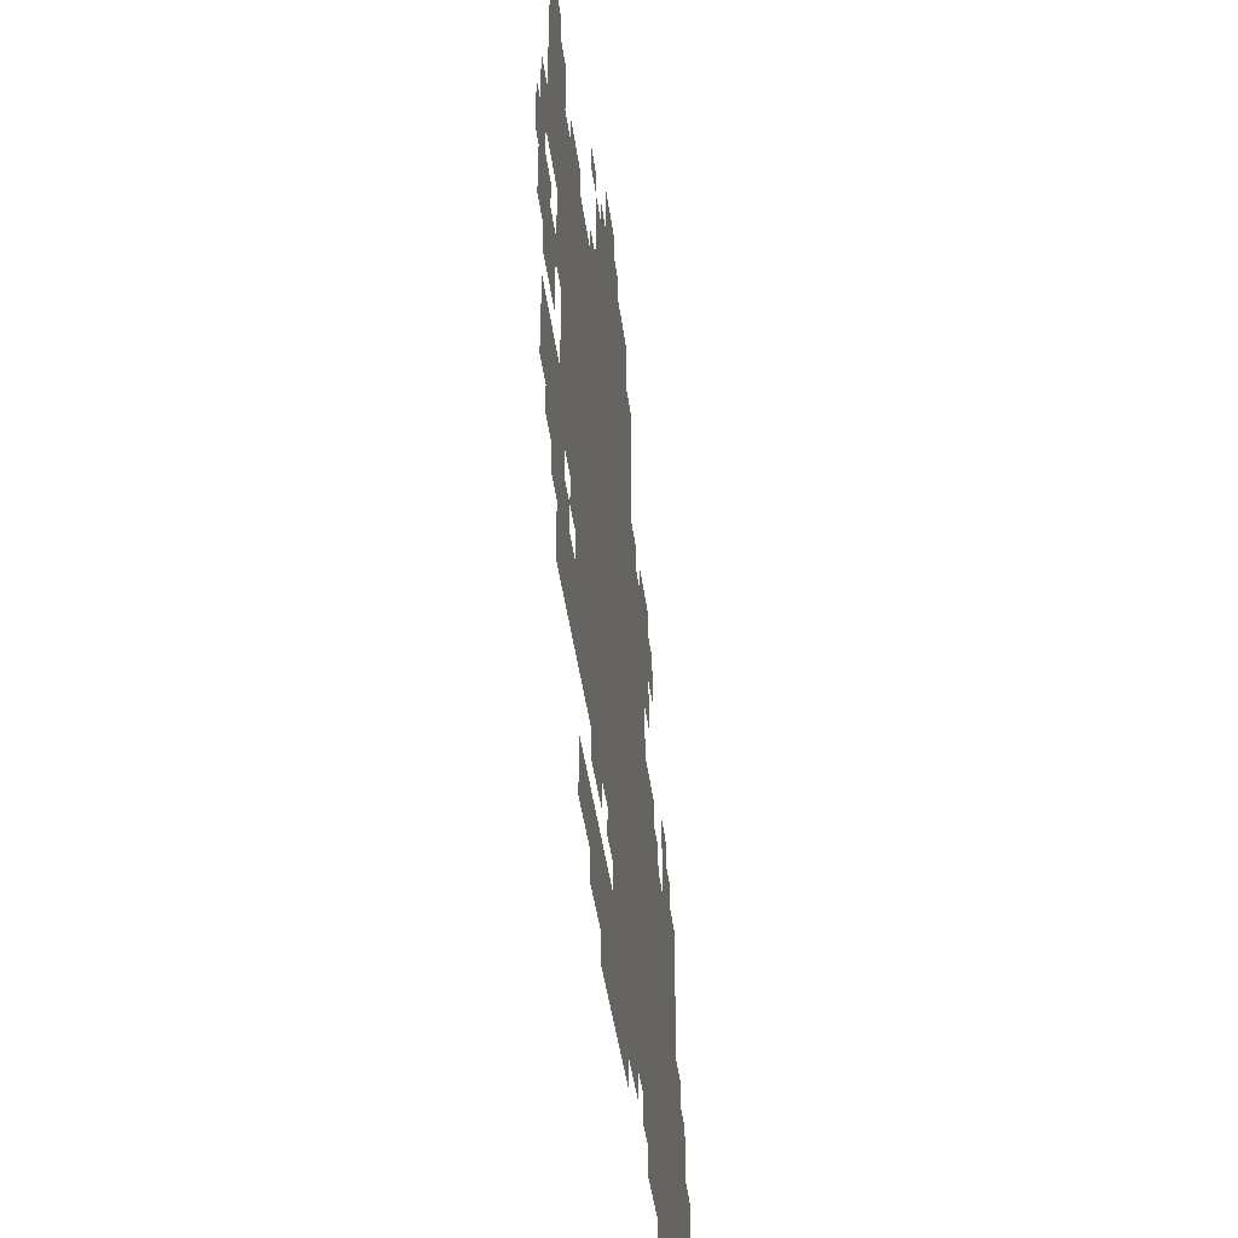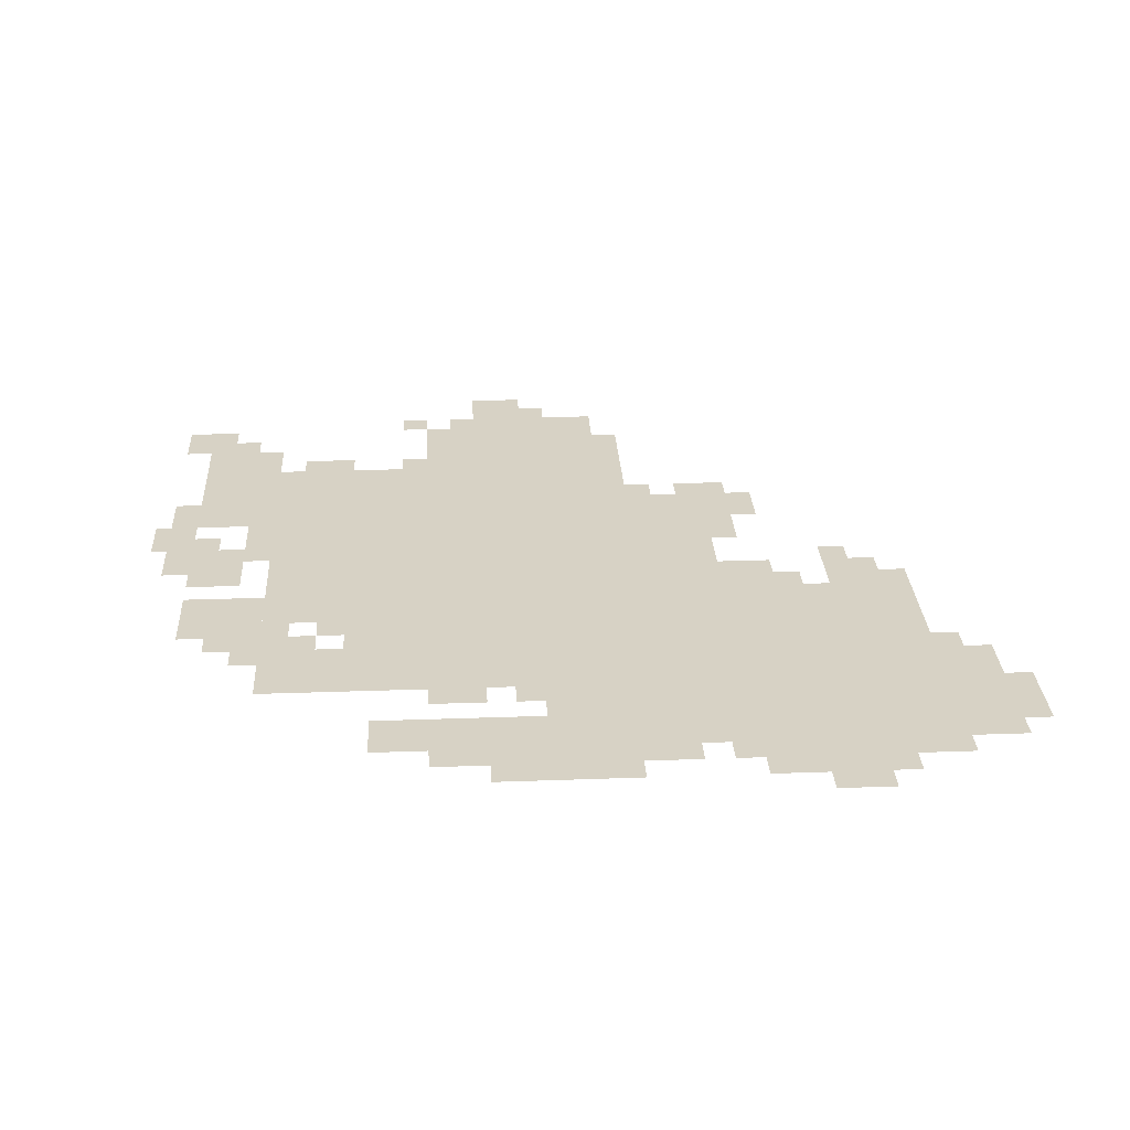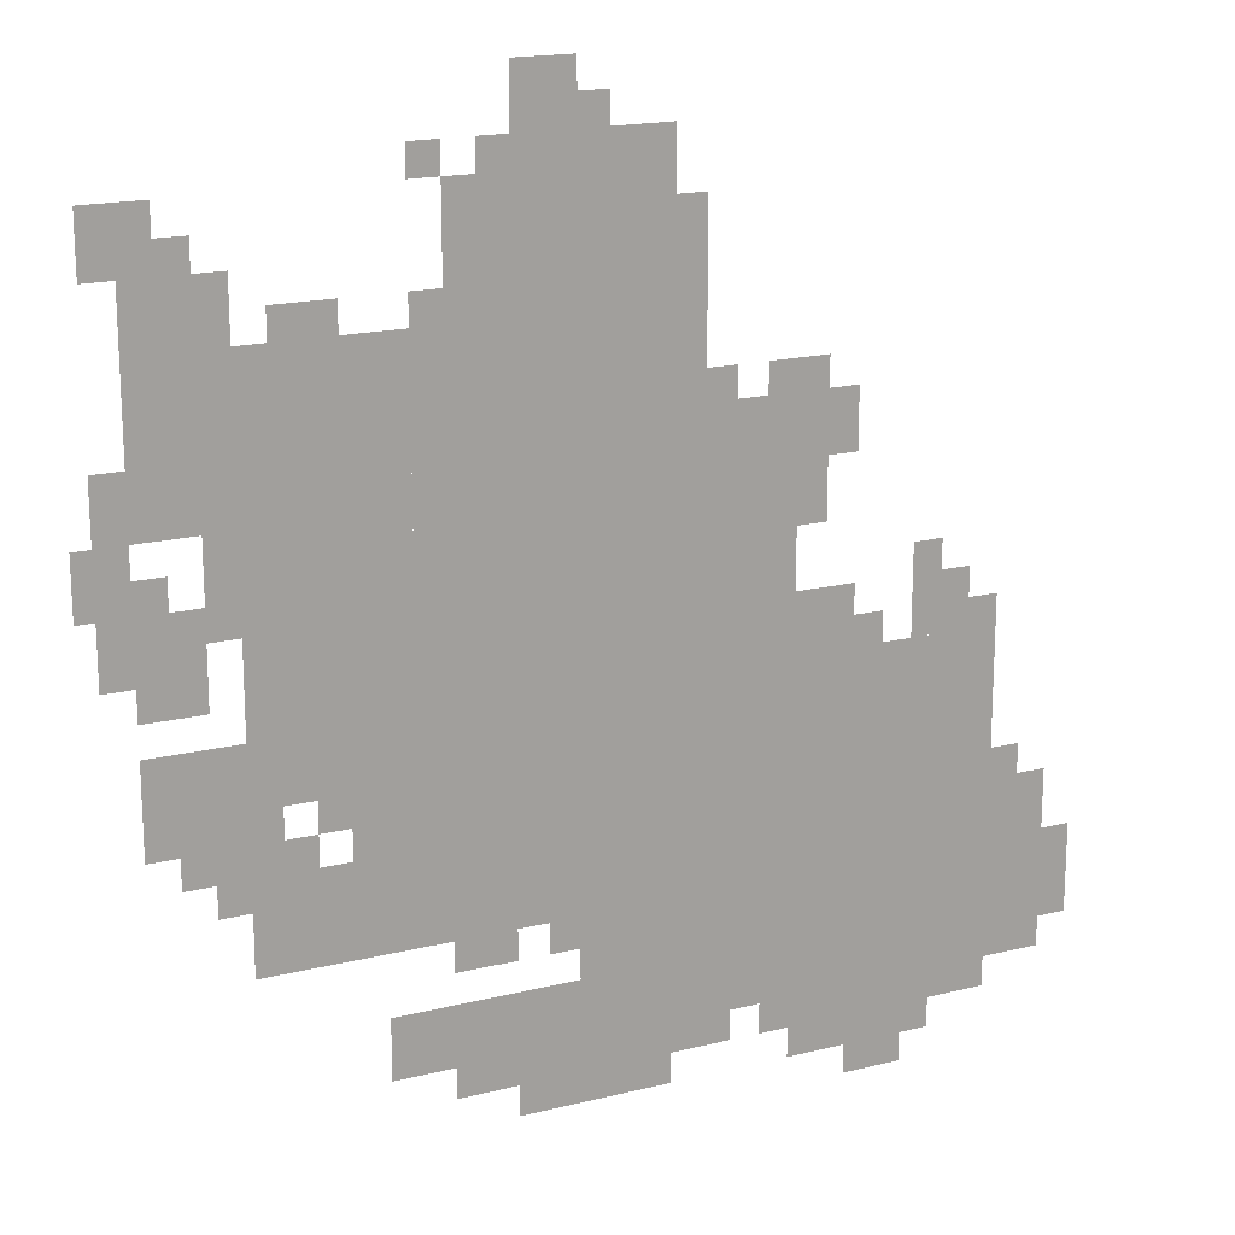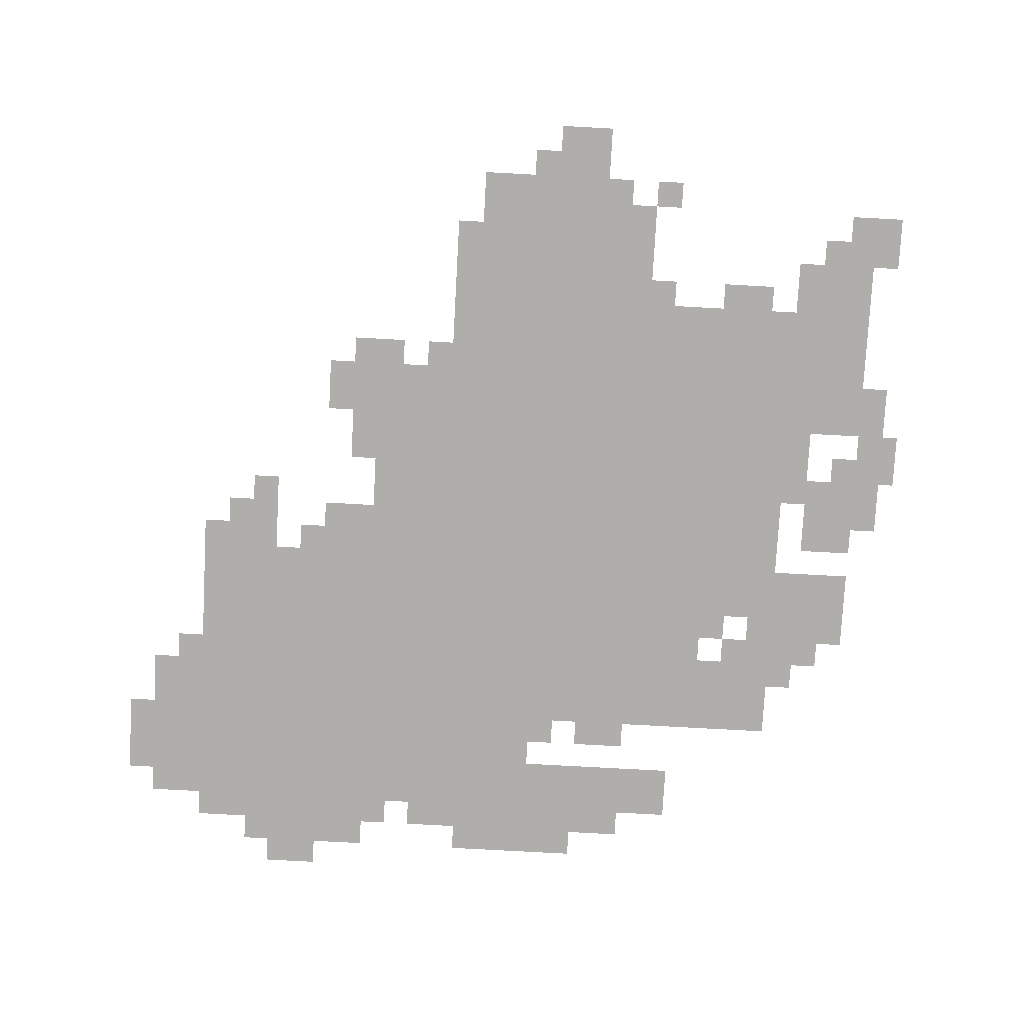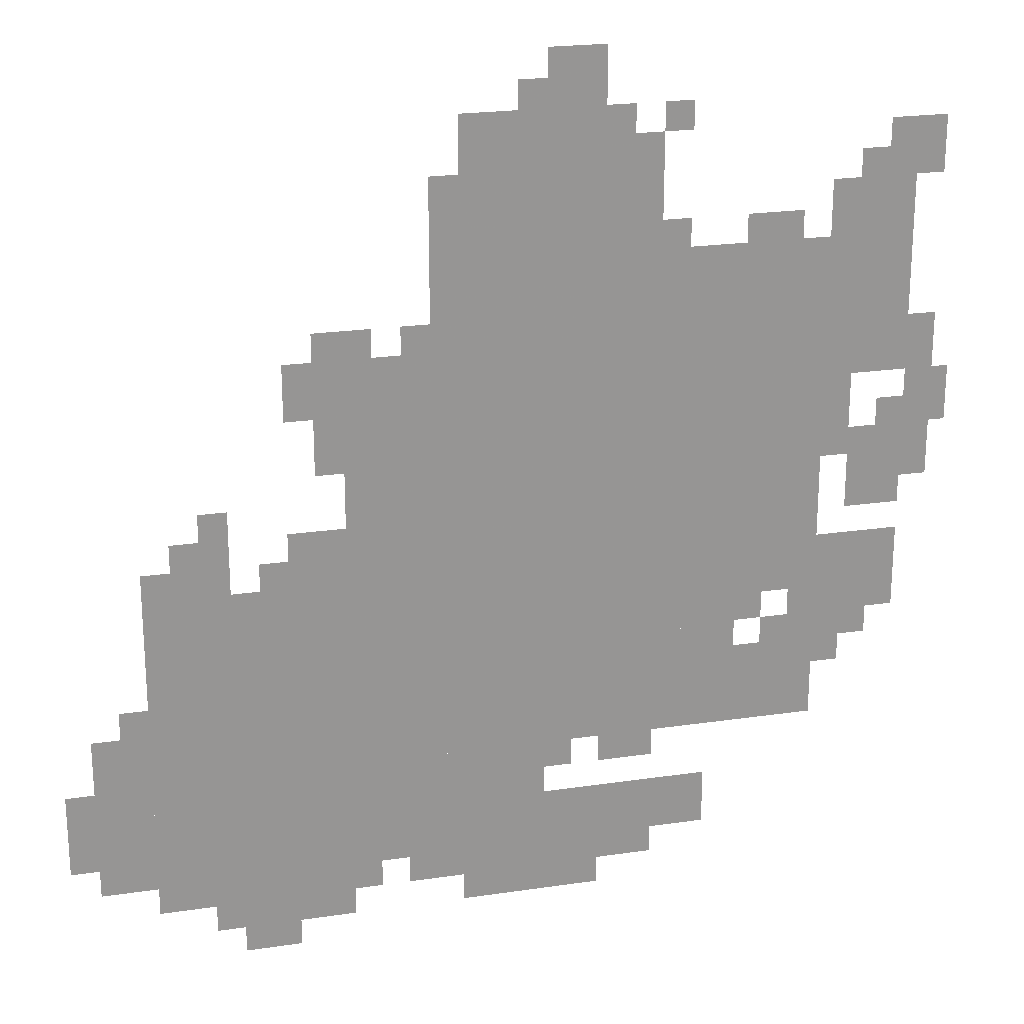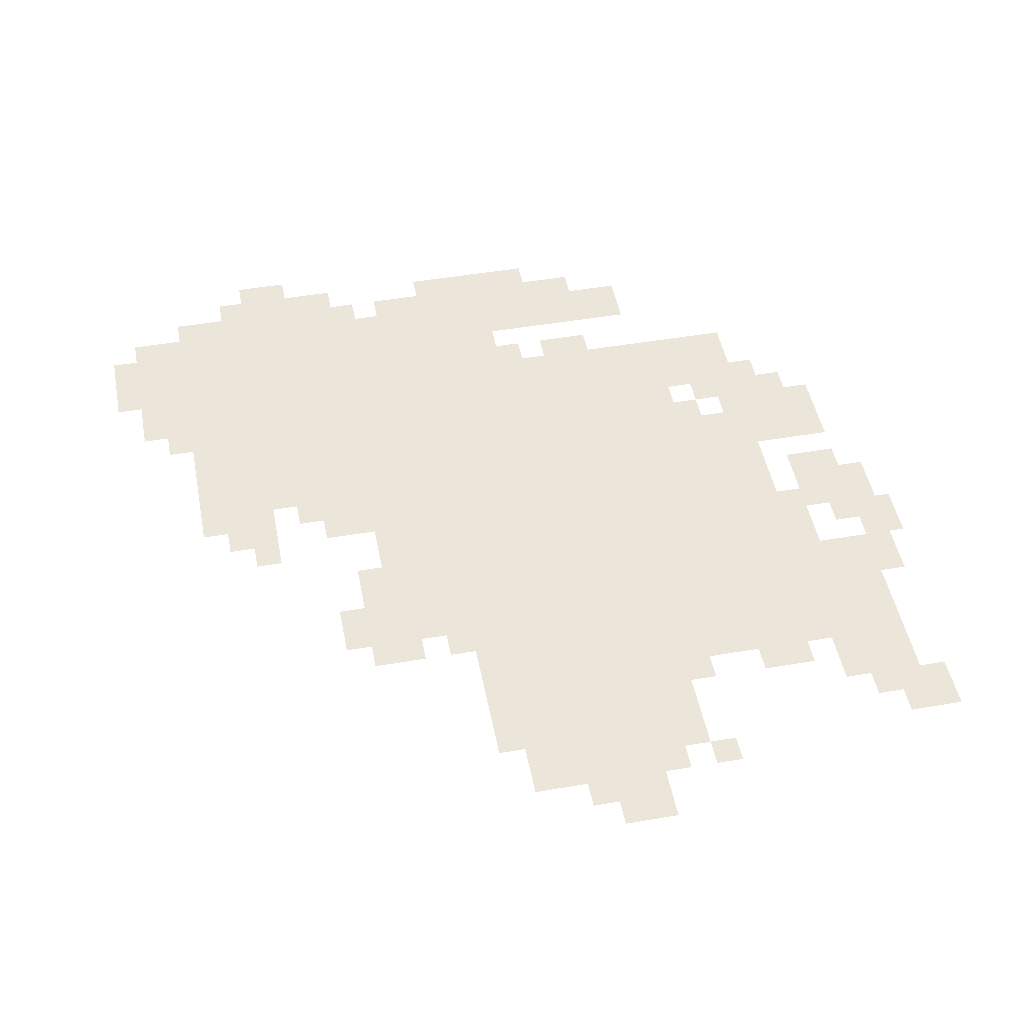
<metadata>
{"format":"obj","ext":"obj","renderer":"f3d","projection":"perspective","resolution":1024,"background":"white","views":[{"elev":-44.9,"azim":-82.3,"up":"+Y"},{"elev":27.3,"azim":-3.2,"up":"+Z"},{"elev":17.8,"azim":-26.0,"up":"+Y"},{"elev":-77.9,"azim":176.9,"up":"+Z"},{"elev":22.3,"azim":165.6,"up":"+Y"},{"elev":48.0,"azim":169.1,"up":"+Z"}]}
</metadata>
<code>
g U110-mesh
v -96 95 0
v -96 447 0
v -416 447 0
v -416 95 0
v -416 511 0
v -416 831 0
v -704 831 0
v -704 511 0
v -416 223 0
v -416 511 0
v -704 511 0
v -704 223 0
v -704 639 0
v -704 799 0
v -960 799 0
v -960 639 0
v -448 831 0
v -448 959 0
v -640 959 0
v -640 831 0
v -704 415 0
v -704 639 0
v -768 639 0
v -768 415 0
v -416 63 0
v -416 159 0
v -544 159 0
v -544 63 0
v -544 63 0
v -544 159 0
v -672 159 0
v -672 63 0
v -320 447 0
v -320 575 0
v -416 575 0
v -416 447 0
v -704 223 0
v -704 415 0
v -768 415 0
v -768 223 0
v -320 575 0
v -320 703 0
v -416 703 0
v -416 575 0
v -768 223 0
v -768 319 0
v -864 319 0
v -864 223 0
v -864 351 0
v -864 447 0
v -960 447 0
v -960 351 0
v -416 159 0
v -416 223 0
v -544 223 0
v -544 159 0
v -800 383 0
v -800 511 0
v -864 511 0
v -864 383 0
v -800 511 0
v -800 639 0
v -864 639 0
v -864 511 0
v -32 191 0
v -32 287 0
v -96 287 0
v -96 191 0
v -896 799 0
v -896 895 0
v -960 895 0
v -960 799 0
v -896 479 0
v -896 575 0
v -960 575 0
v -960 479 0
v -32 95 0
v -32 191 0
v -96 191 0
v -96 95 0
v -160 31 0
v -160 95 0
v -256 95 0
v -256 31 0
v -768 479 0
v -768 639 0
v -800 639 0
v -800 479 0
v -544 959 0
v -544 1023 0
v -608 1023 0
v -608 959 0
v -256 447 0
v -256 511 0
v -320 511 0
v -320 447 0
v -672 95 0
v -672 159 0
v -736 159 0
v -736 95 0
v -128 447 0
v -128 511 0
v -192 511 0
v -192 447 0
v -768 351 0
v -768 479 0
v -800 479 0
v -800 351 0
v -256 31 0
v -256 95 0
v -320 95 0
v -320 31 0
v -960 607 0
v -960 703 0
v -992 703 0
v -992 607 0
v -288 639 0
v -288 735 0
v -320 735 0
v -320 639 0
v -960 511 0
v -960 607 0
v -992 607 0
v -992 511 0
v -448 31 0
v -448 63 0
v -544 63 0
v -544 31 0
v -768 799 0
v -768 831 0
v -832 831 0
v -832 799 0
v -928 895 0
v -928 927 0
v -992 927 0
v -992 895 0
v -416 831 0
v -416 895 0
v -448 895 0
v -448 831 0
v -864 799 0
v -864 863 0
v -896 863 0
v -896 799 0
v -256 639 0
v -256 703 0
v -288 703 0
v -288 639 0
v -96 63 0
v -96 95 0
v -160 95 0
v -160 63 0
v -192 0 0
v -192 31 0
v -256 31 0
v -256 0 0
v -992 575 0
v -992 639 0
v -1011 639 0
v -1011 575 0
v -608 191 0
v -608 223 0
v -672 223 0
v -672 191 0
v -864 319 0
v -864 351 0
v -928 351 0
v -928 319 0
v -640 863 0
v -640 927 0
v -672 927 0
v -672 863 0
v -288 575 0
v -288 639 0
v -320 639 0
v -320 575 0
v -544 31 0
v -544 63 0
v -608 63 0
v -608 31 0
v -800 319 0
v -800 351 0
v -864 351 0
v -864 319 0
v 0 159 0
v 0 223 0
v -32 223 0
v -32 159 0
v -864 575 0
v -864 639 0
v -896 639 0
v -896 575 0
v -832 351 0
v -832 383 0
v -864 383 0
v -864 351 0
v -96 447 0
v -96 479 0
v -128 479 0
v -128 447 0
v -160 511 0
v -160 543 0
v -192 543 0
v -192 511 0
v -224 447 0
v -224 479 0
v -256 479 0
v -256 447 0
v -64 287 0
v -64 319 0
v -96 319 0
v -96 287 0
v -544 191 0
v -544 223 0
v -576 223 0
v -576 191 0
v -320 63 0
v -320 95 0
v -352 95 0
v -352 63 0
v -864 287 0
v -864 319 0
v -896 319 0
v -896 287 0
v -384 63 0
v -384 95 0
v -416 95 0
v -416 63 0
v -640 831 0
v -640 863 0
v -672 863 0
v -672 831 0
v -512 959 0
v -512 991 0
v -544 991 0
v -544 959 0
v 0 127 0
v 0 159 0
v -32 159 0
v -32 127 0
v -864 543 0
v -864 575 0
v -896 575 0
v -896 543 0
v -672 927 0
v -672 959 0
v -704 959 0
v -704 927 0
v -384 703 0
v -384 735 0
v -416 735 0
v -416 703 0
v -928 575 0
v -928 607 0
v -960 607 0
v -960 575 0
v -960 863 0
v -960 895 0
v -992 895 0
v -992 863 0
v -320 703 0
v -320 735 0
v -352 735 0
v -352 703 0
g U110-mesh_0
f 3 2 1
f 1 4 3
f 7 6 5
f 5 8 7
f 11 10 9
f 9 12 11
f 15 14 13
f 13 16 15
f 19 18 17
f 17 20 19
f 23 22 21
f 21 24 23
f 27 26 25
f 25 28 27
f 31 30 29
f 29 32 31
f 35 34 33
f 33 36 35
f 39 38 37
f 37 40 39
f 43 42 41
f 41 44 43
f 47 46 45
f 45 48 47
f 51 50 49
f 49 52 51
f 55 54 53
f 53 56 55
f 59 58 57
f 57 60 59
f 63 62 61
f 61 64 63
f 67 66 65
f 65 68 67
f 71 70 69
f 69 72 71
f 75 74 73
f 73 76 75
f 79 78 77
f 77 80 79
f 83 82 81
f 81 84 83
f 87 86 85
f 85 88 87
f 91 90 89
f 89 92 91
f 95 94 93
f 93 96 95
f 99 98 97
f 97 100 99
f 103 102 101
f 101 104 103
f 107 106 105
f 105 108 107
f 111 110 109
f 109 112 111
f 115 114 113
f 113 116 115
f 119 118 117
f 117 120 119
f 123 122 121
f 121 124 123
f 127 126 125
f 125 128 127
f 131 130 129
f 129 132 131
f 135 134 133
f 133 136 135
f 139 138 137
f 137 140 139
f 143 142 141
f 141 144 143
f 147 146 145
f 145 148 147
f 151 150 149
f 149 152 151
f 155 154 153
f 153 156 155
f 159 158 157
f 157 160 159
f 163 162 161
f 161 164 163
f 167 166 165
f 165 168 167
f 171 170 169
f 169 172 171
f 175 174 173
f 173 176 175
f 179 178 177
f 177 180 179
f 183 182 181
f 181 184 183
f 187 186 185
f 185 188 187
f 191 190 189
f 189 192 191
f 195 194 193
f 193 196 195
f 199 198 197
f 197 200 199
f 203 202 201
f 201 204 203
f 207 206 205
f 205 208 207
f 211 210 209
f 209 212 211
f 215 214 213
f 213 216 215
f 219 218 217
f 217 220 219
f 223 222 221
f 221 224 223
f 227 226 225
f 225 228 227
f 231 230 229
f 229 232 231
f 235 234 233
f 233 236 235
f 239 238 237
f 237 240 239
f 243 242 241
f 241 244 243
f 247 246 245
f 245 248 247
f 251 250 249
f 249 252 251
f 255 254 253
f 253 256 255
f 259 258 257
f 257 260 259
f 263 262 261
f 261 264 263

</code>
